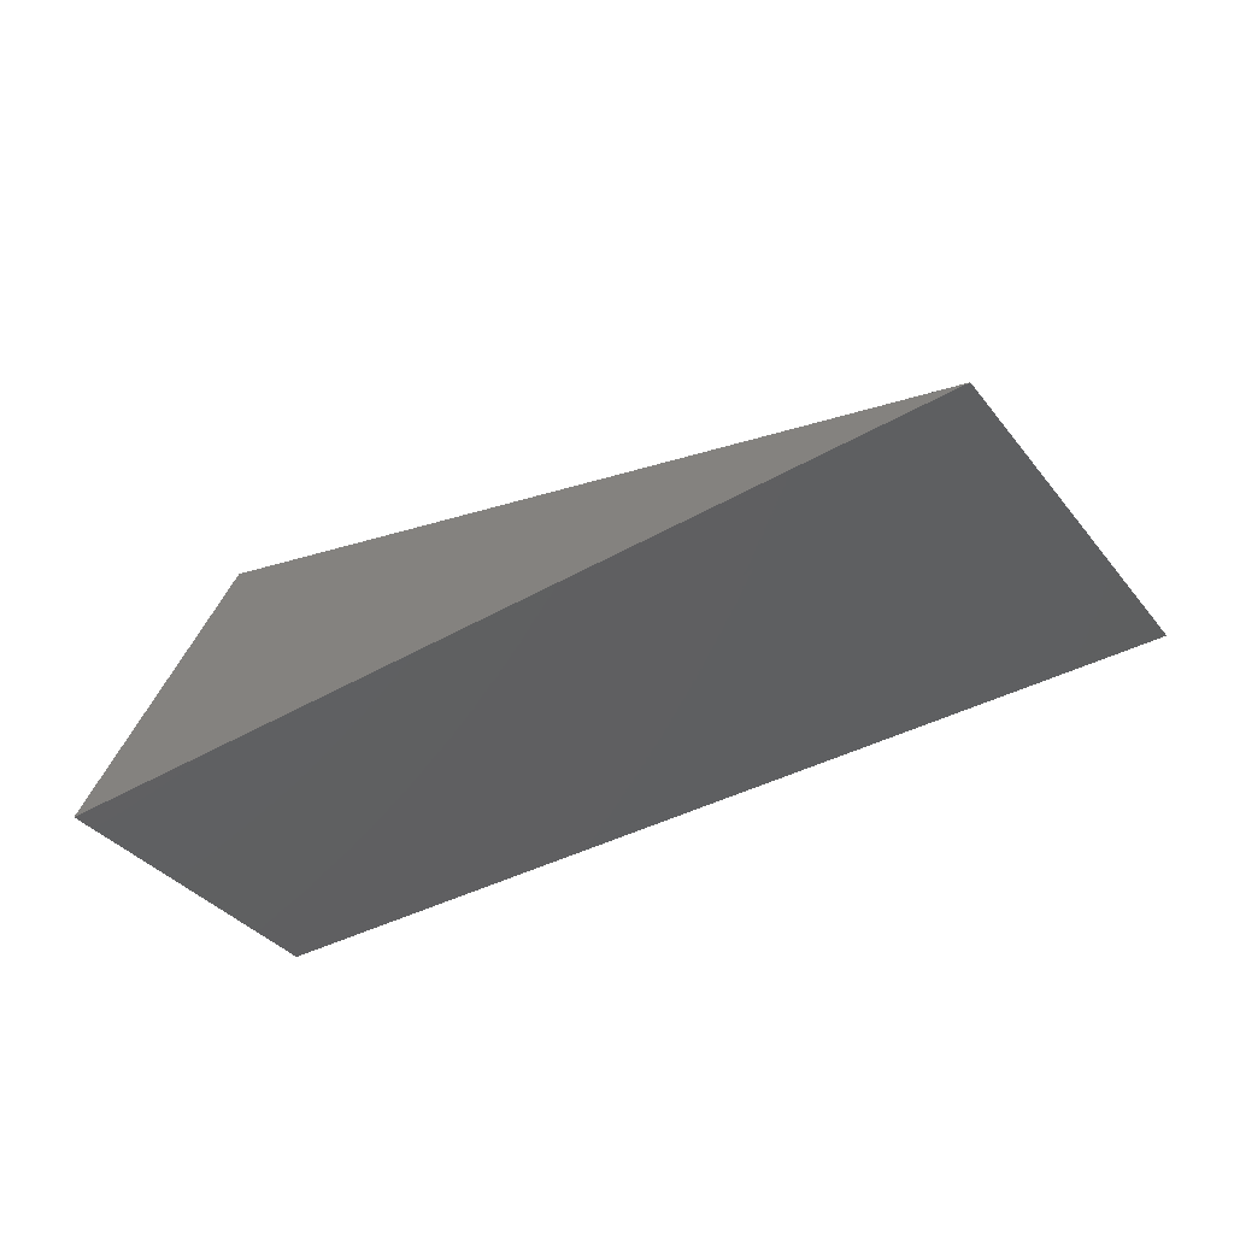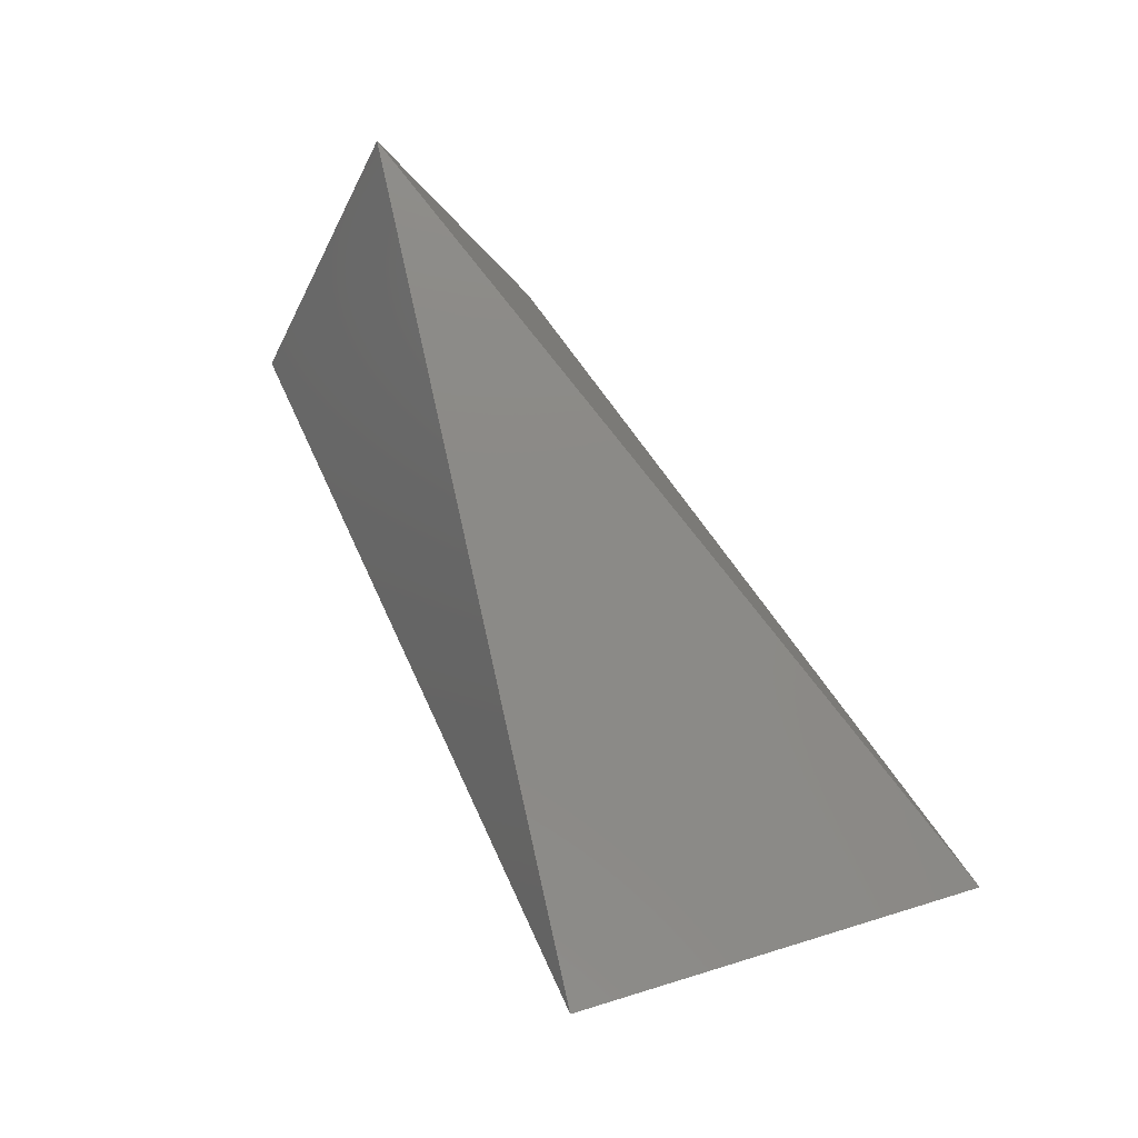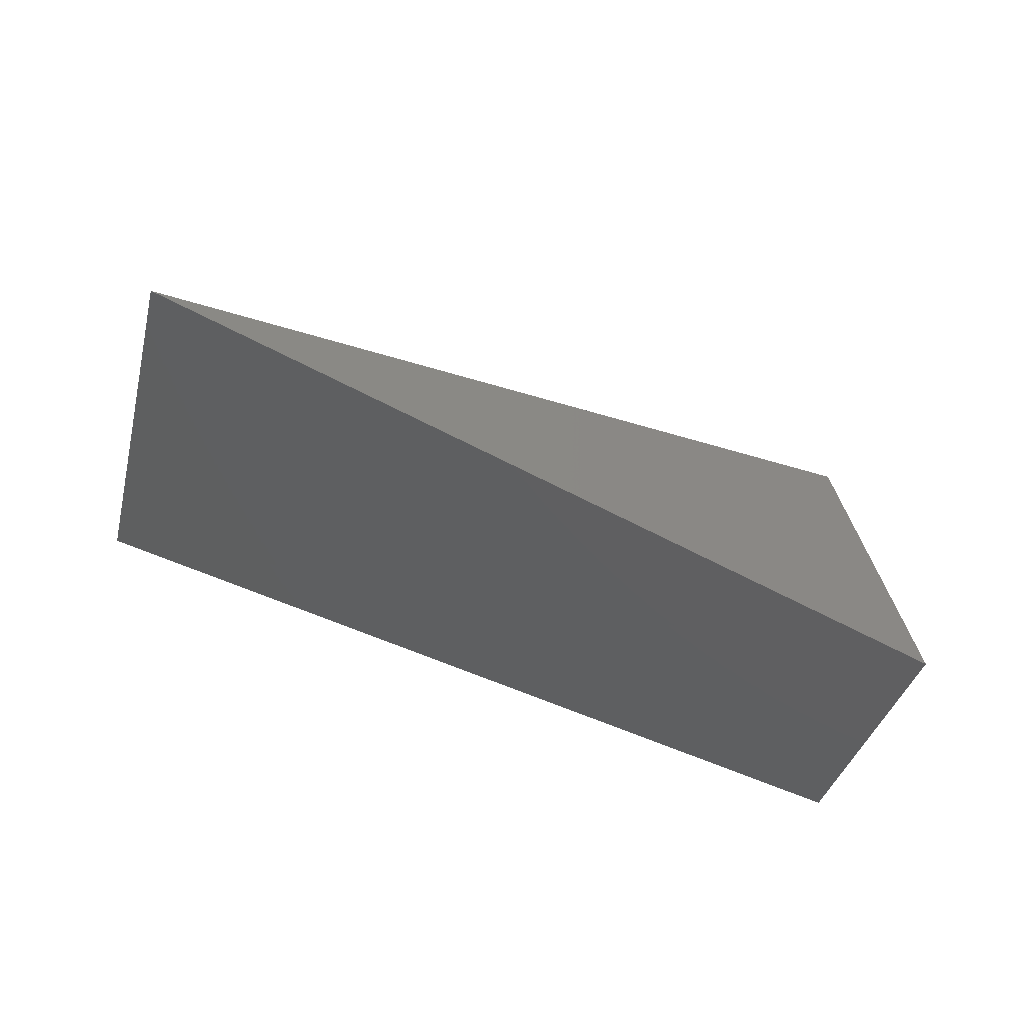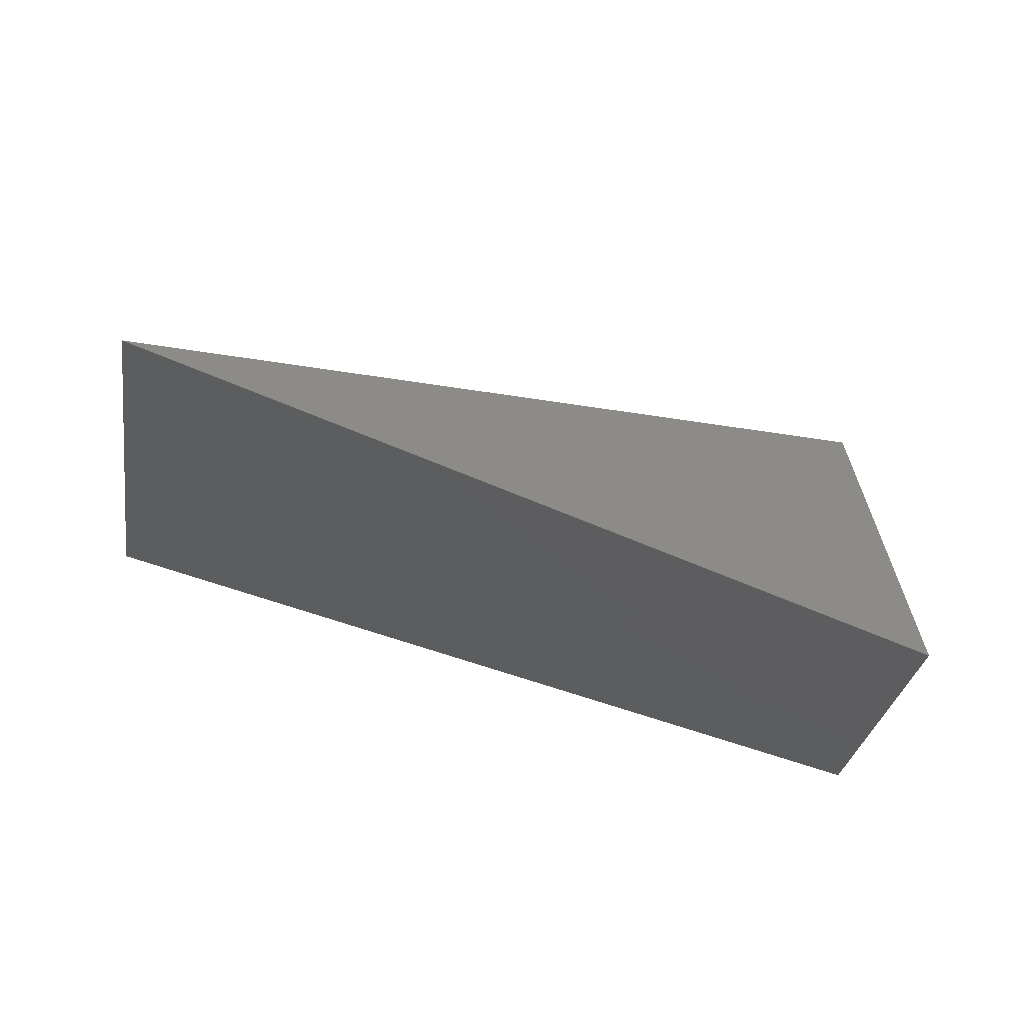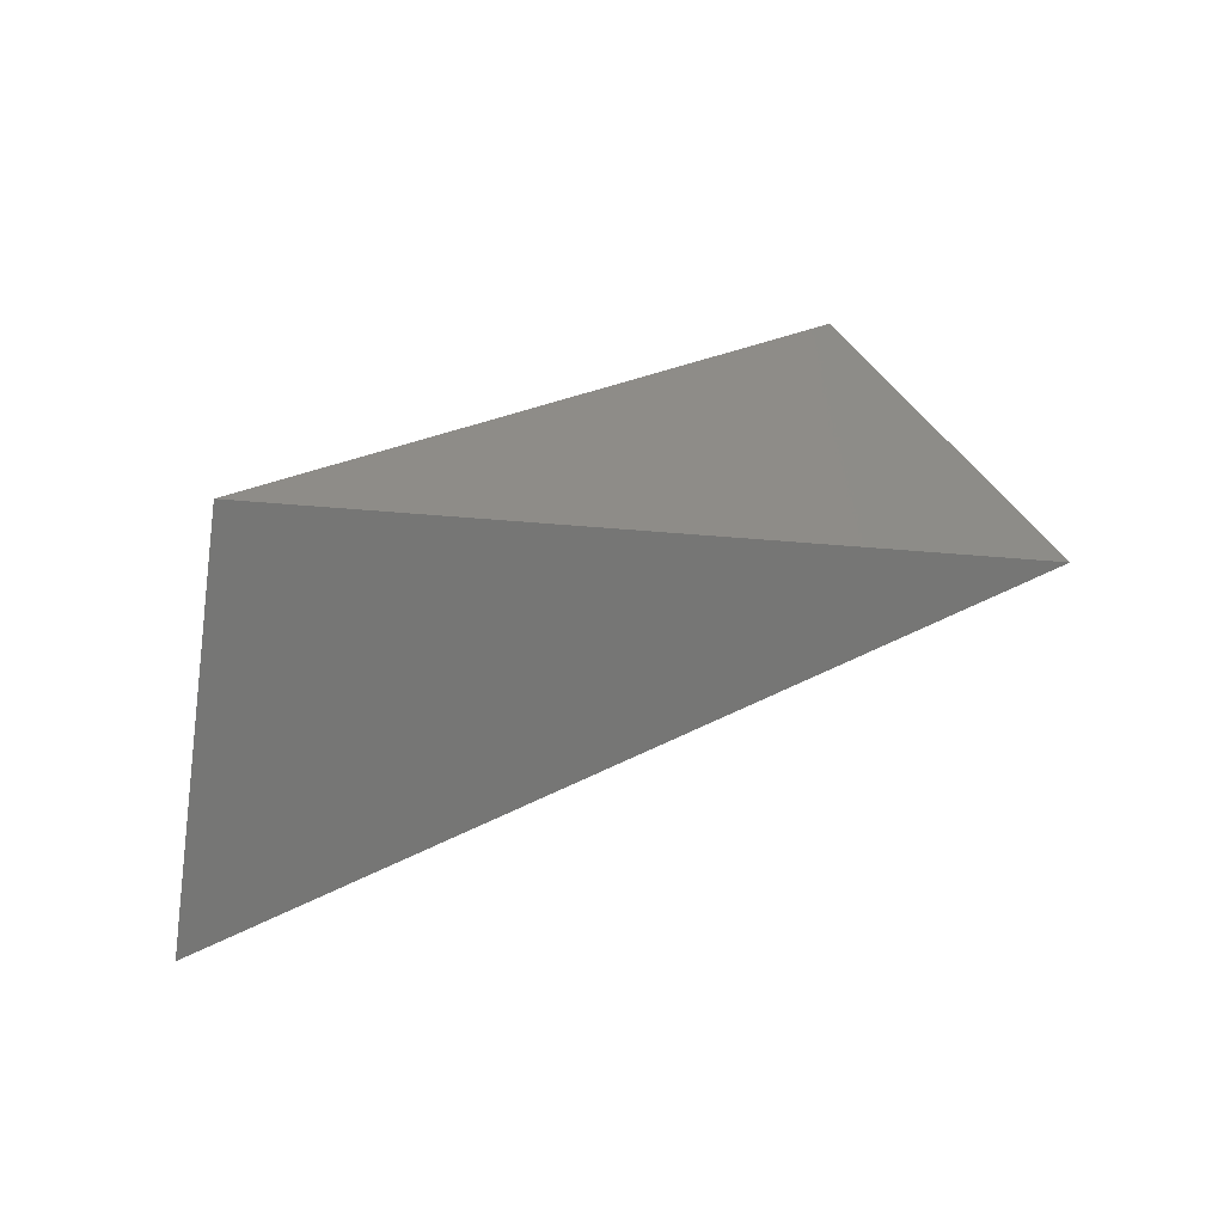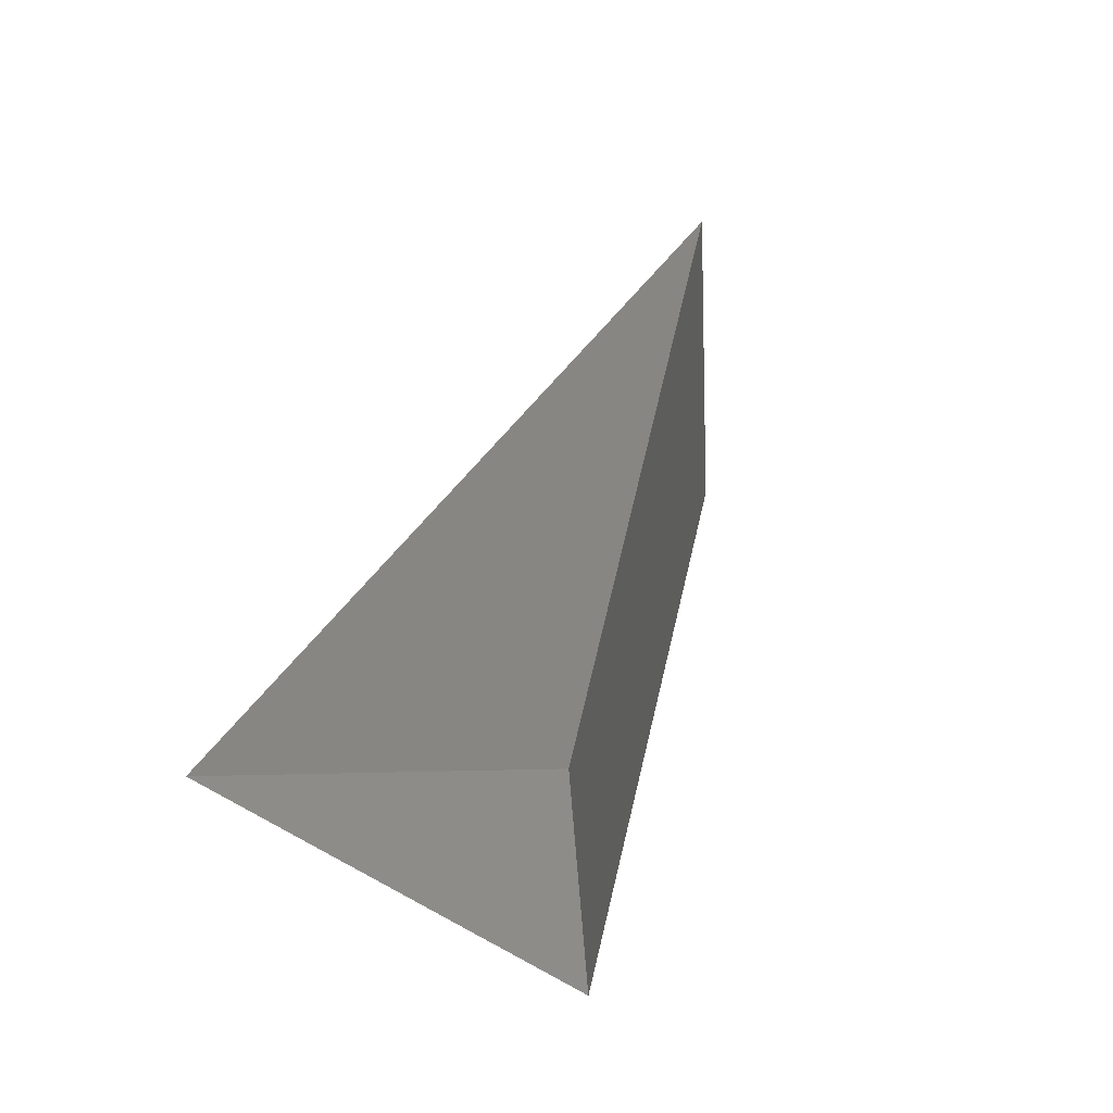
<metadata>
{"format":"stl","ext":"stl","renderer":"f3d","projection":"perspective","resolution":1024,"background":"white","views":[{"elev":-37.0,"azim":-156.6,"up":"+Z"},{"elev":65.6,"azim":-117.1,"up":"+Z"},{"elev":-37.9,"azim":-23.8,"up":"+Z"},{"elev":-32.2,"azim":-19.2,"up":"+Z"},{"elev":23.4,"azim":-40.0,"up":"+Y"},{"elev":34.9,"azim":110.9,"up":"+Y"}]}
</metadata>
<code>
# stl→obj: 5 verts, 5 faces
v 3.508 -0.183 15.13
v 2.788 -4.323 15.13
v 12.01 -2.298 17.29
v 11.83 -3.873 13.42
v 12.37 -0.723 13.42
f 1 2 3
f 2 3 4
f 2 1 4
f 4 1 5
f 5 1 3

</code>
